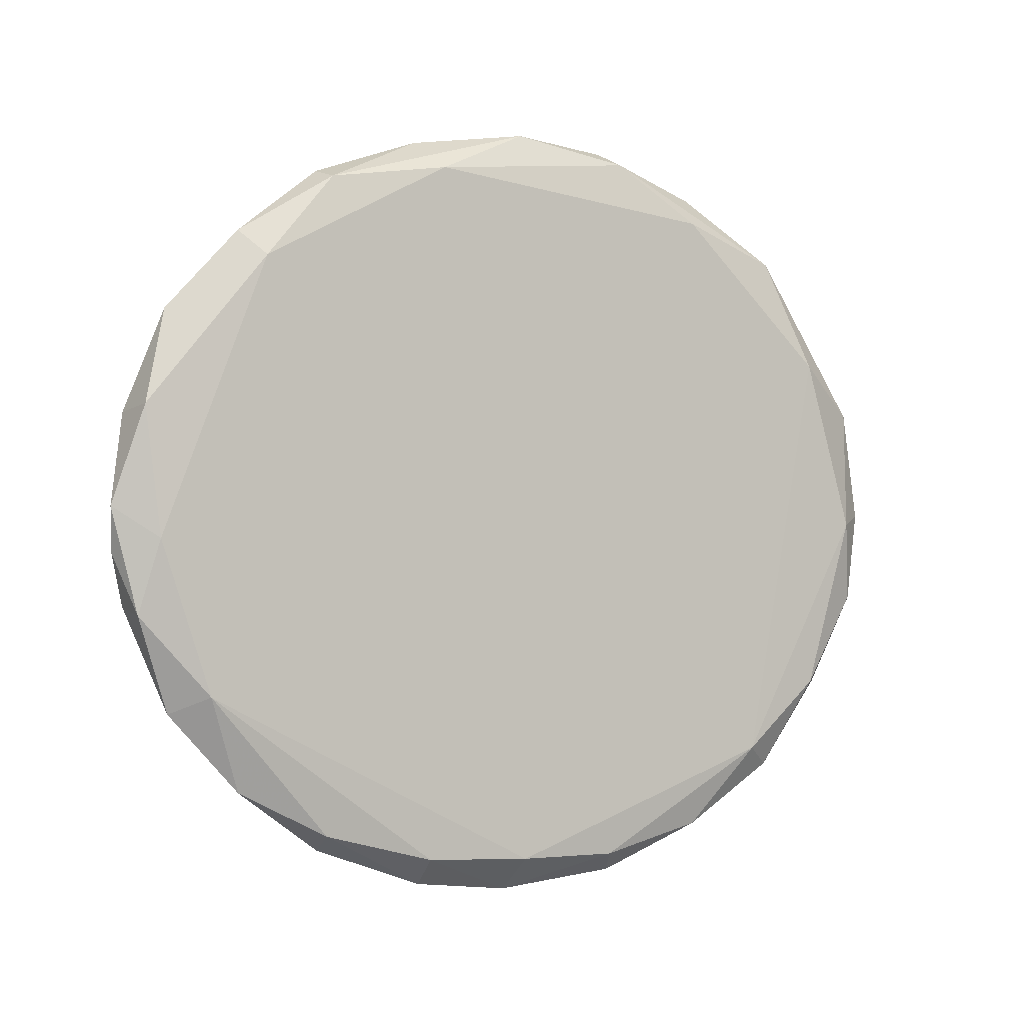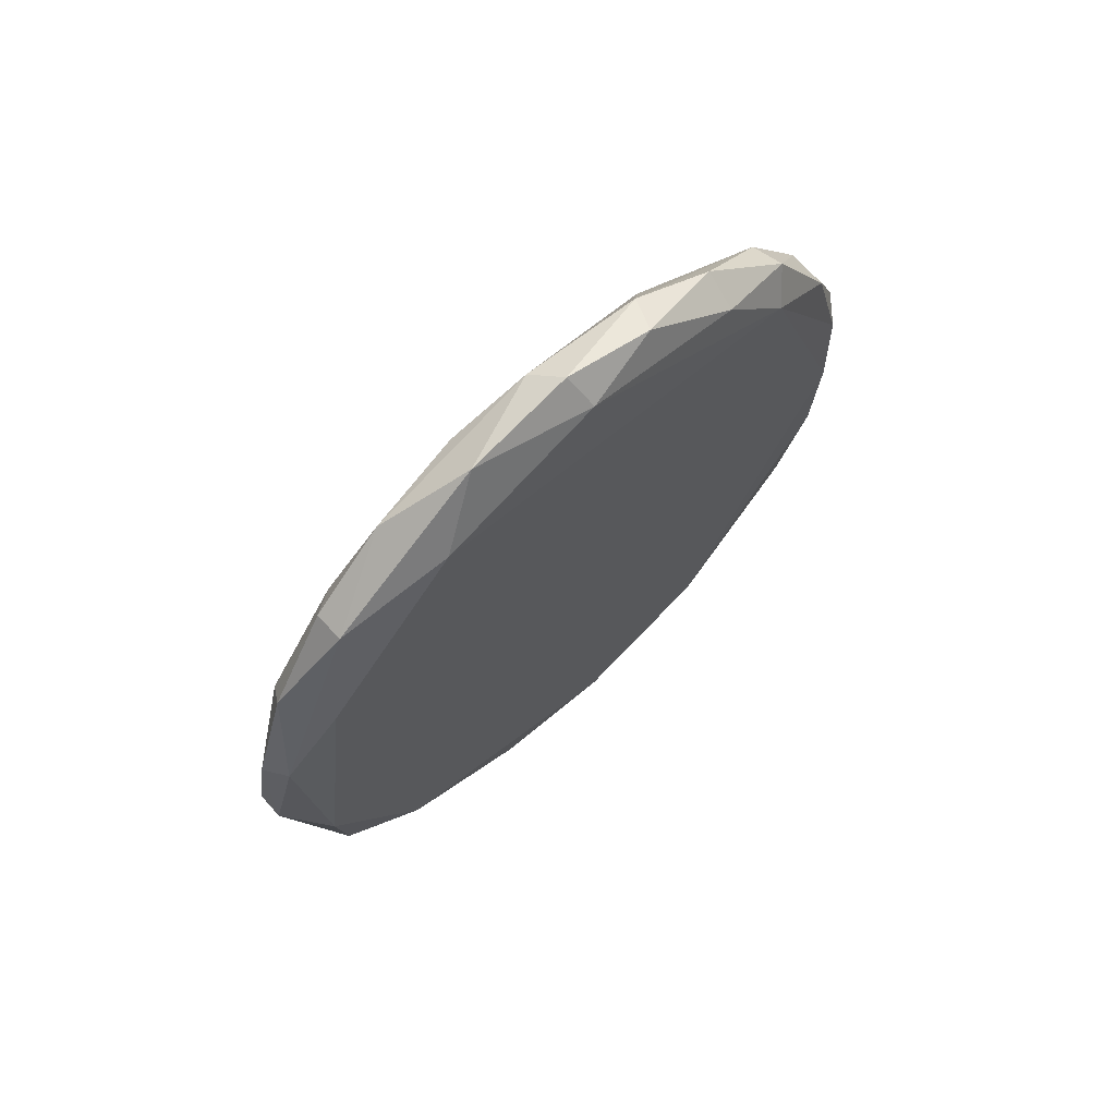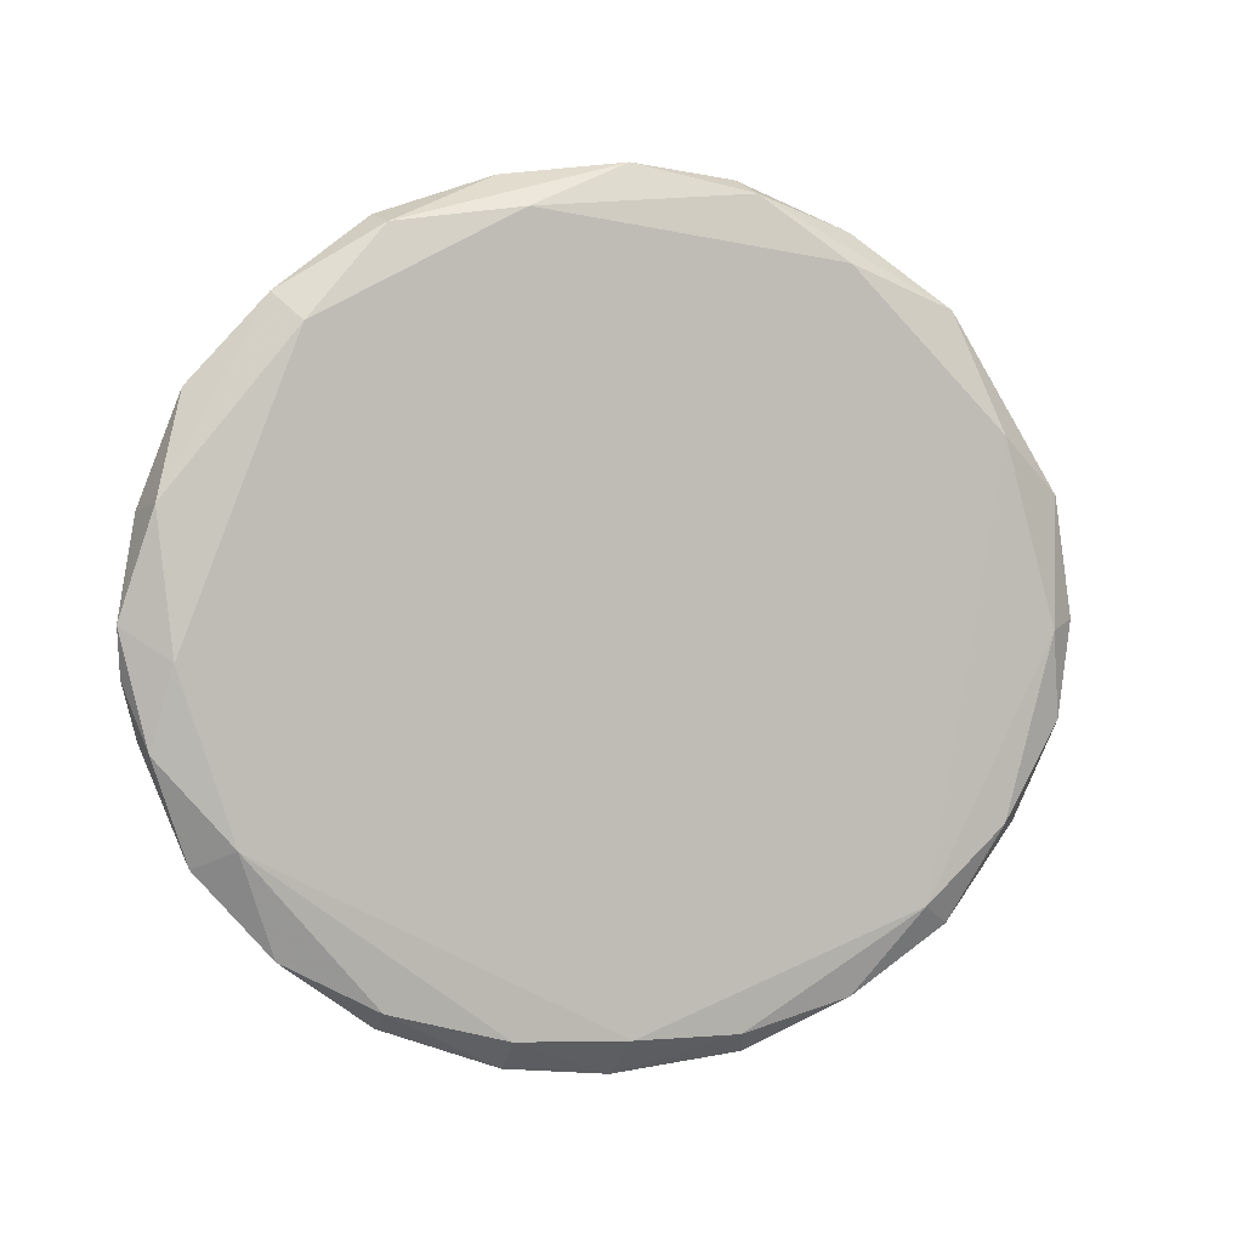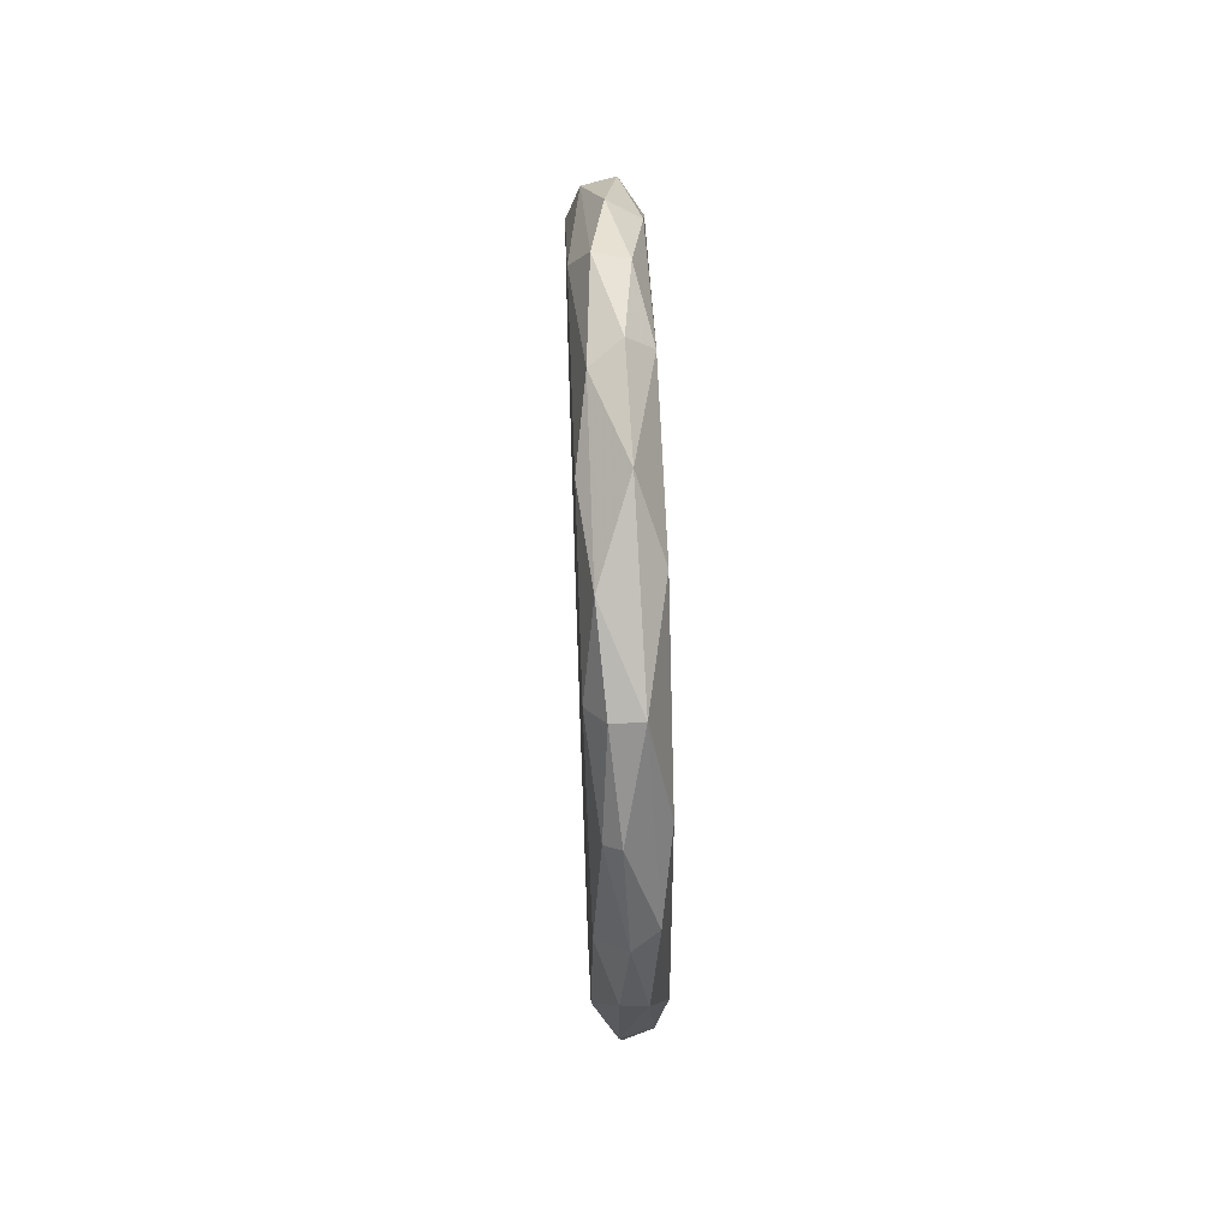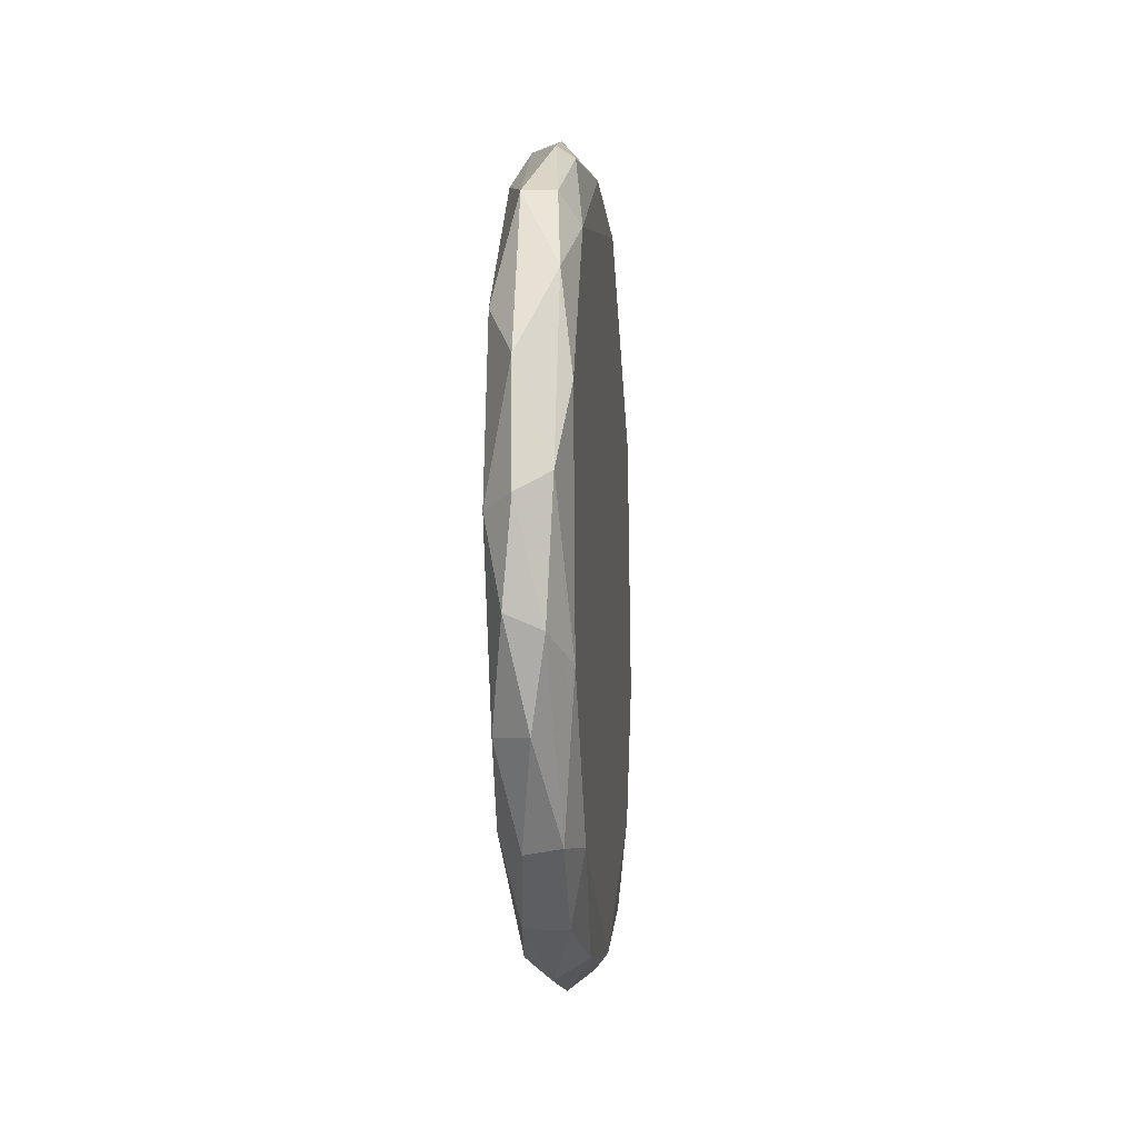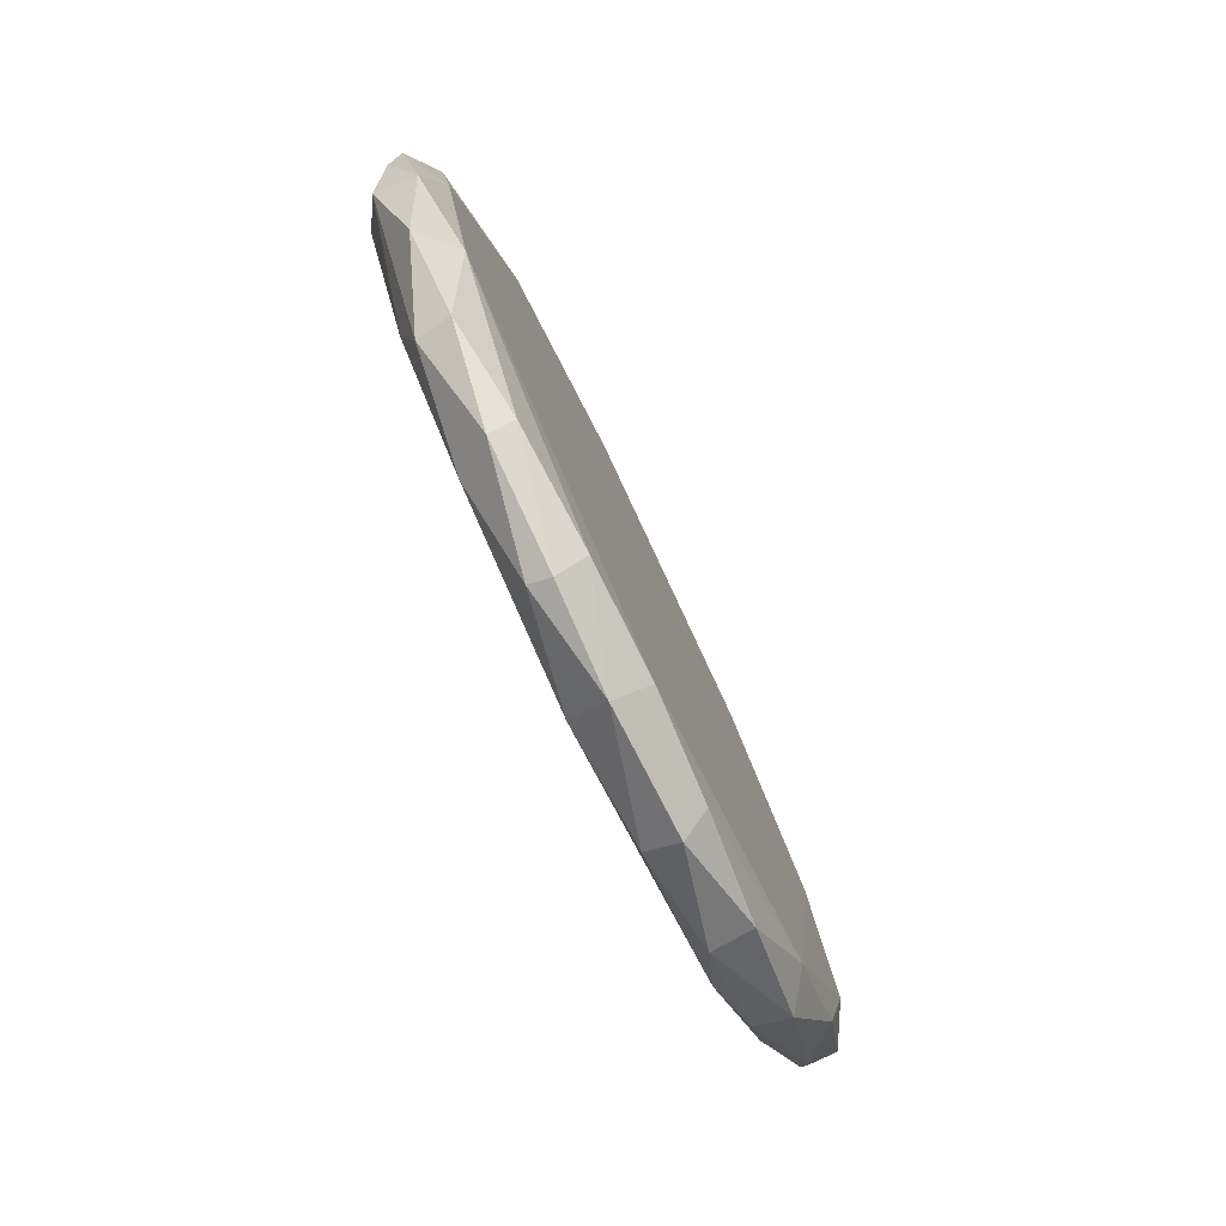
<metadata>
{"format":"obj","ext":"obj","renderer":"f3d","projection":"perspective","resolution":1024,"background":"white","views":[{"elev":-0.6,"azim":-117.2,"up":"+Y"},{"elev":68.7,"azim":-132.7,"up":"+Z"},{"elev":2.4,"azim":-109.8,"up":"+Y"},{"elev":60.0,"azim":177.8,"up":"+Z"},{"elev":-8.3,"azim":4.8,"up":"+Y"},{"elev":-78.8,"azim":-154.5,"up":"+Y"}]}
</metadata>
<code>
v 0.7985 -0.1595 -0.383
v 0.7913 -0.09285 -0.5252
v 0.8064 -0.2831 -0.4405
v 0.7952 -0.283 -0.4412
v 0.7971 -0.1136 -0.5847
v 0.7919 -0.1934 -0.3867
v 0.8058 -0.22 -0.3846
v 0.8111 -0.1635 -0.3925
v 0.7971 -0.08088 -0.4982
v 0.7913 -0.261 -0.4221
v 0.8018 -0.2014 -0.6184
v 0.8018 -0.2421 -0.3929
v 0.8018 -0.08336 -0.4696
v 0.7913 -0.2893 -0.4995
v 0.7985 -0.1888 -0.6196
v 0.8103 -0.2774 -0.5534
v 0.7913 -0.1035 -0.4432
v 0.8111 -0.2518 -0.5839
v 0.8111 -0.139 -0.5938
v 0.8111 -0.09297 -0.5262
v 0.8111 -0.226 -0.3972
v 0.7945 -0.09724 -0.5579
v 0.7978 -0.2666 -0.4137
v 0.7978 -0.2666 -0.5841
v 0.8045 -0.08088 -0.4969
v 0.8045 -0.08421 -0.5289
v 0.8078 -0.1855 -0.3821
v 0.7971 -0.1136 -0.4131
v 0.8031 -0.09484 -0.5595
v 0.8031 -0.09482 -0.4383
v 0.7938 -0.2795 -0.5598
v 0.7913 -0.1973 -0.6081
v 0.8111 -0.2892 -0.5002
v 0.8091 -0.29 -0.4685
v 0.8078 -0.1363 -0.3974
v 0.7945 -0.08728 -0.4664
v 0.8111 -0.2645 -0.4272
v 0.8058 -0.1137 -0.4139
v 0.7952 -0.218 -0.6131
v 0.7913 -0.1206 -0.5782
v 0.7913 -0.2399 -0.594
v 0.8111 -0.2114 -0.606
v 0.7998 -0.2447 -0.6035
v 0.7925 -0.2898 -0.4712
v 0.8078 -0.0974 -0.4406
v 0.8064 -0.216 -0.6139
v 0.7938 -0.1616 -0.6116
v 0.7919 -0.2877 -0.5292
v 0.8071 -0.2651 -0.4152
v 0.8071 -0.2651 -0.5826
v 0.7913 -0.1448 -0.401
v 0.8103 -0.09093 -0.4792
v 0.7926 -0.2415 -0.3999
v 0.8005 -0.2989 -0.5022
v 0.8005 -0.2841 -0.5602
v 0.8005 -0.1354 -0.6042
v 0.7998 -0.2955 -0.5296
v 0.7998 -0.2955 -0.4682
v 0.7965 -0.2161 -0.383
v 0.8065 -0.1635 -0.614
v 0.8091 -0.1153 -0.5796
v 0.8058 -0.2938 -0.5302
v 0.7991 -0.1908 -0.3781
v 0.8111 -0.121 -0.4192
f 39 32 15
f 52 64 20
f 42 19 20
f 17 2 51
f 10 6 51
f 6 1 51
f 14 10 51
f 1 28 51
f 28 17 51
f 19 42 60
f 56 19 60
f 47 56 60
f 41 14 32
f 40 47 32
f 2 40 32
f 51 2 32
f 14 51 32
f 33 21 37
f 1 27 35
f 28 1 35
f 33 42 8
f 21 33 8
f 27 21 8
f 42 20 8
f 20 64 8
f 35 27 8
f 64 35 8
f 40 2 22
f 2 9 22
f 22 9 26
f 20 29 26
f 29 22 26
f 20 19 61
f 29 20 61
f 19 56 61
f 4 3 23
f 10 4 23
f 3 4 58
f 2 17 36
f 17 28 36
f 9 2 36
f 13 9 36
f 30 13 36
f 28 30 36
f 43 41 39
f 41 32 39
f 37 21 49
f 3 37 49
f 23 3 49
f 12 23 49
f 6 10 53
f 59 6 53
f 12 59 53
f 23 12 53
f 10 23 53
f 57 31 55
f 50 16 55
f 55 16 62
f 54 57 62
f 33 54 62
f 16 33 62
f 57 55 62
f 47 40 5
f 56 47 5
f 40 22 5
f 22 29 5
f 29 61 5
f 61 56 5
f 50 43 46
f 60 42 46
f 11 60 46
f 39 11 46
f 43 39 46
f 42 33 18
f 33 16 18
f 16 50 18
f 46 42 18
f 50 46 18
f 54 33 34
f 33 37 34
f 37 3 34
f 58 54 34
f 3 58 34
f 21 27 7
f 59 12 7
f 49 21 7
f 12 49 7
f 1 6 63
f 27 1 63
f 6 59 63
f 7 27 63
f 59 7 63
f 31 41 24
f 43 50 24
f 41 43 24
f 55 31 24
f 50 55 24
f 57 54 48
f 54 14 48
f 14 41 48
f 31 57 48
f 41 31 48
f 13 52 25
f 52 20 25
f 9 13 25
f 26 9 25
f 20 26 25
f 14 54 44
f 10 14 44
f 4 10 44
f 54 58 44
f 58 4 44
f 64 52 45
f 52 13 45
f 13 30 45
f 45 30 38
f 35 64 38
f 28 35 38
f 30 28 38
f 64 45 38
f 47 60 15
f 60 11 15
f 32 47 15
f 11 39 15

</code>
